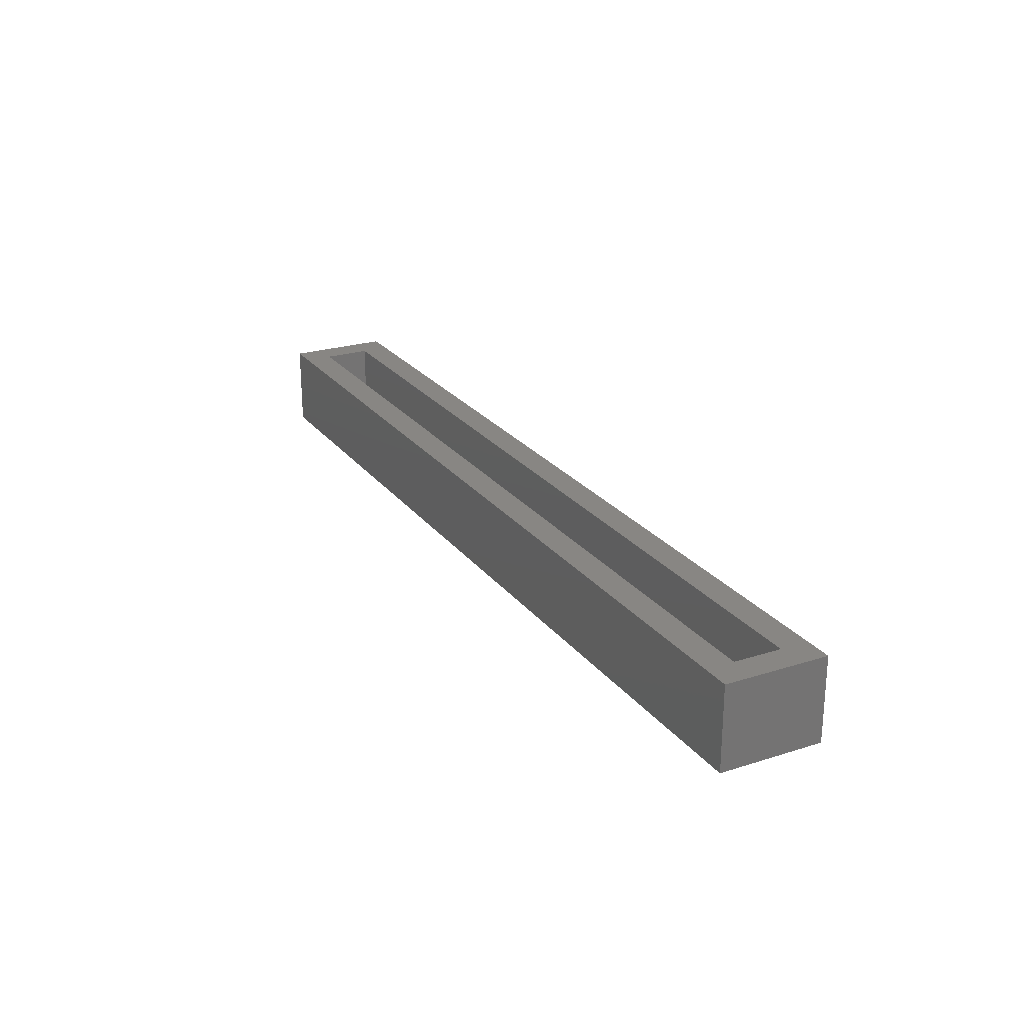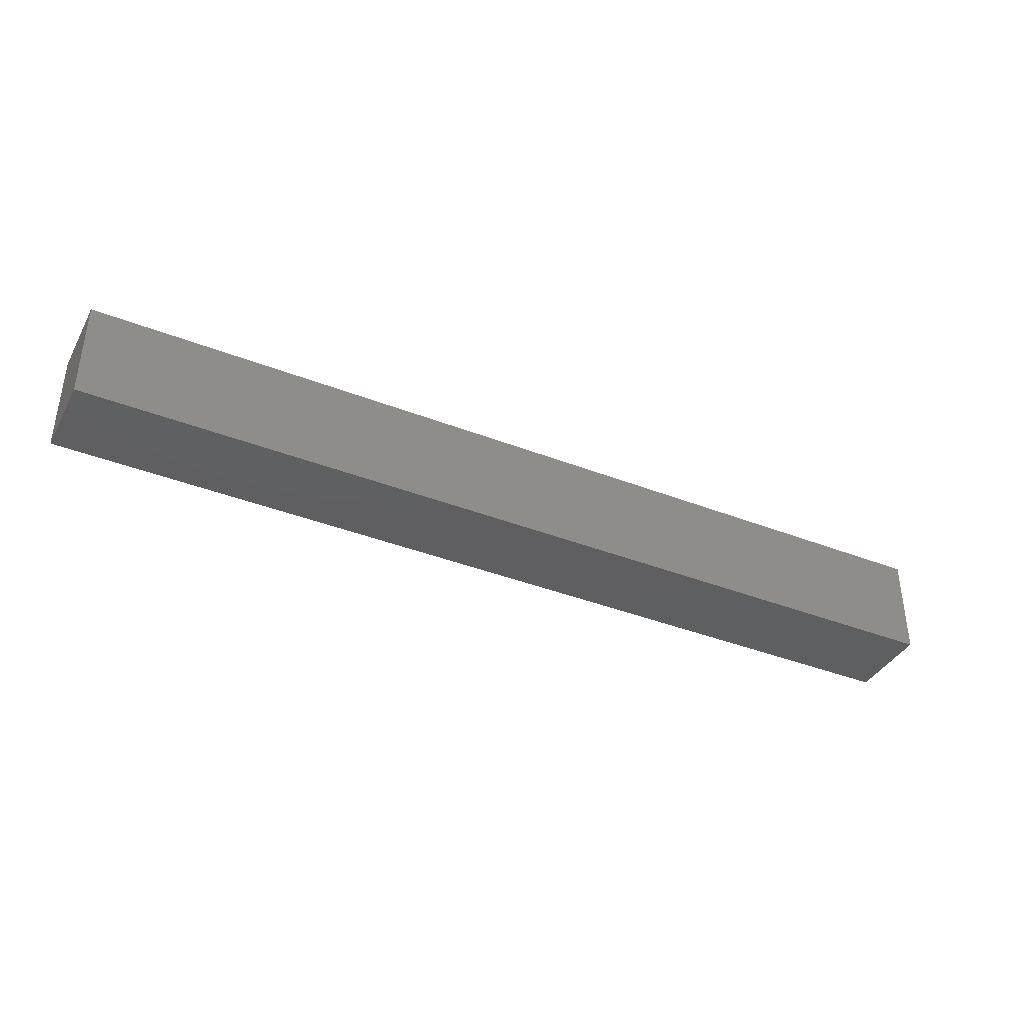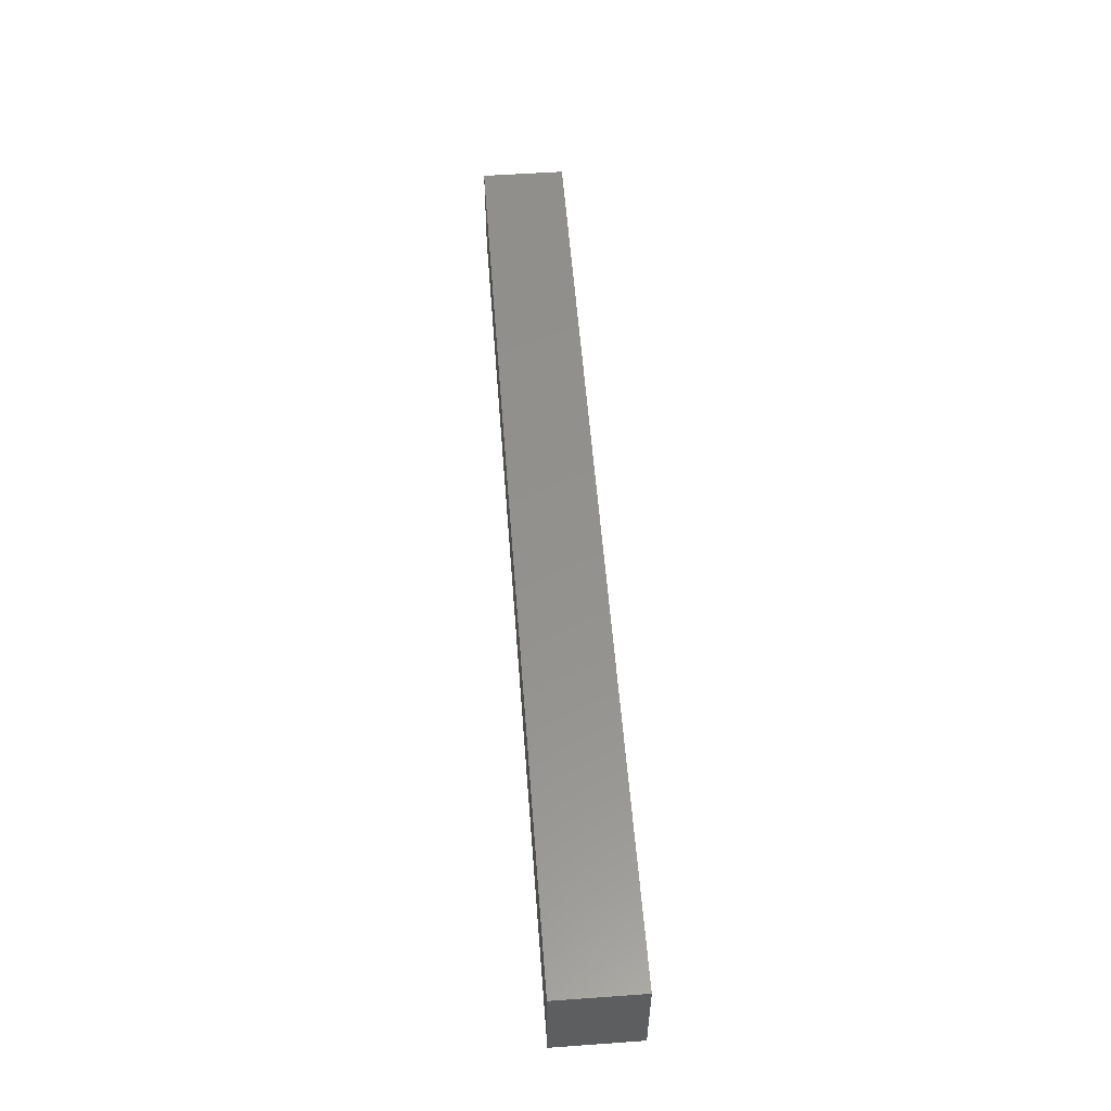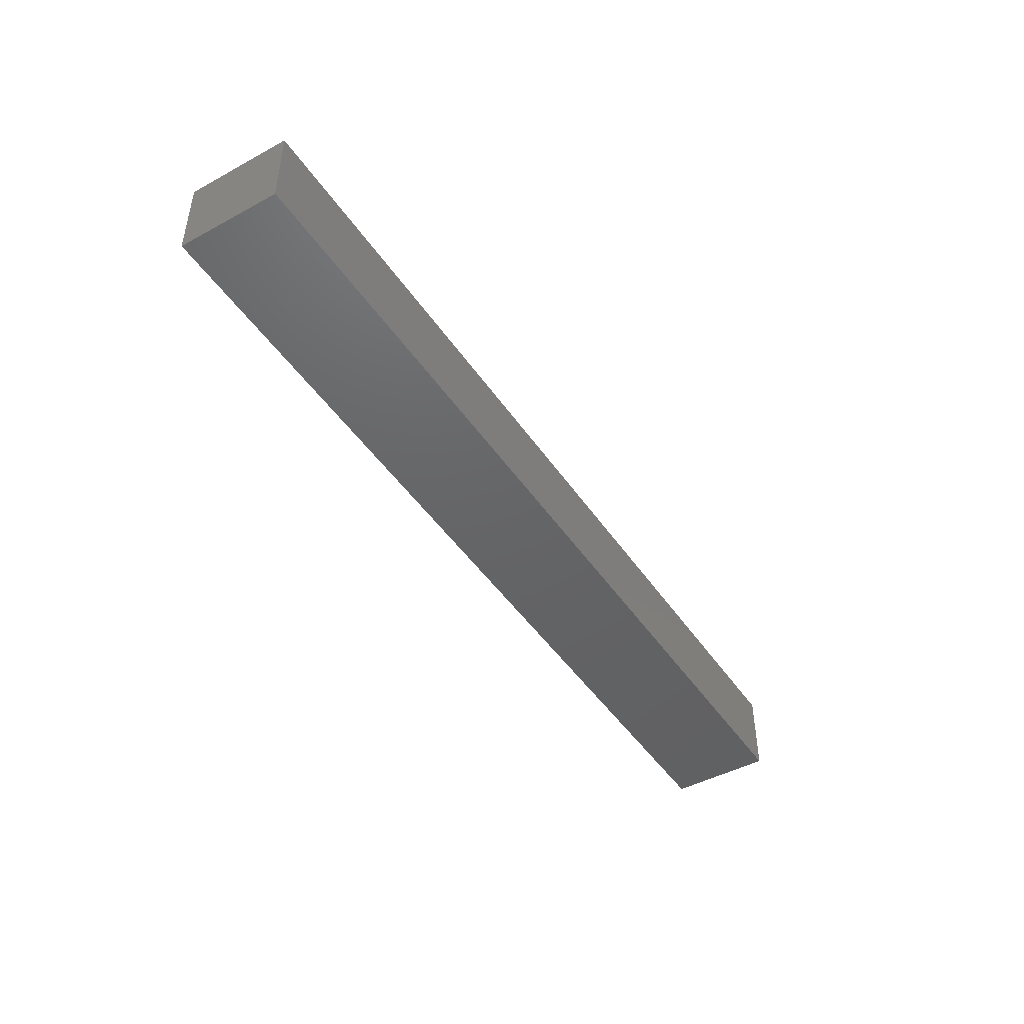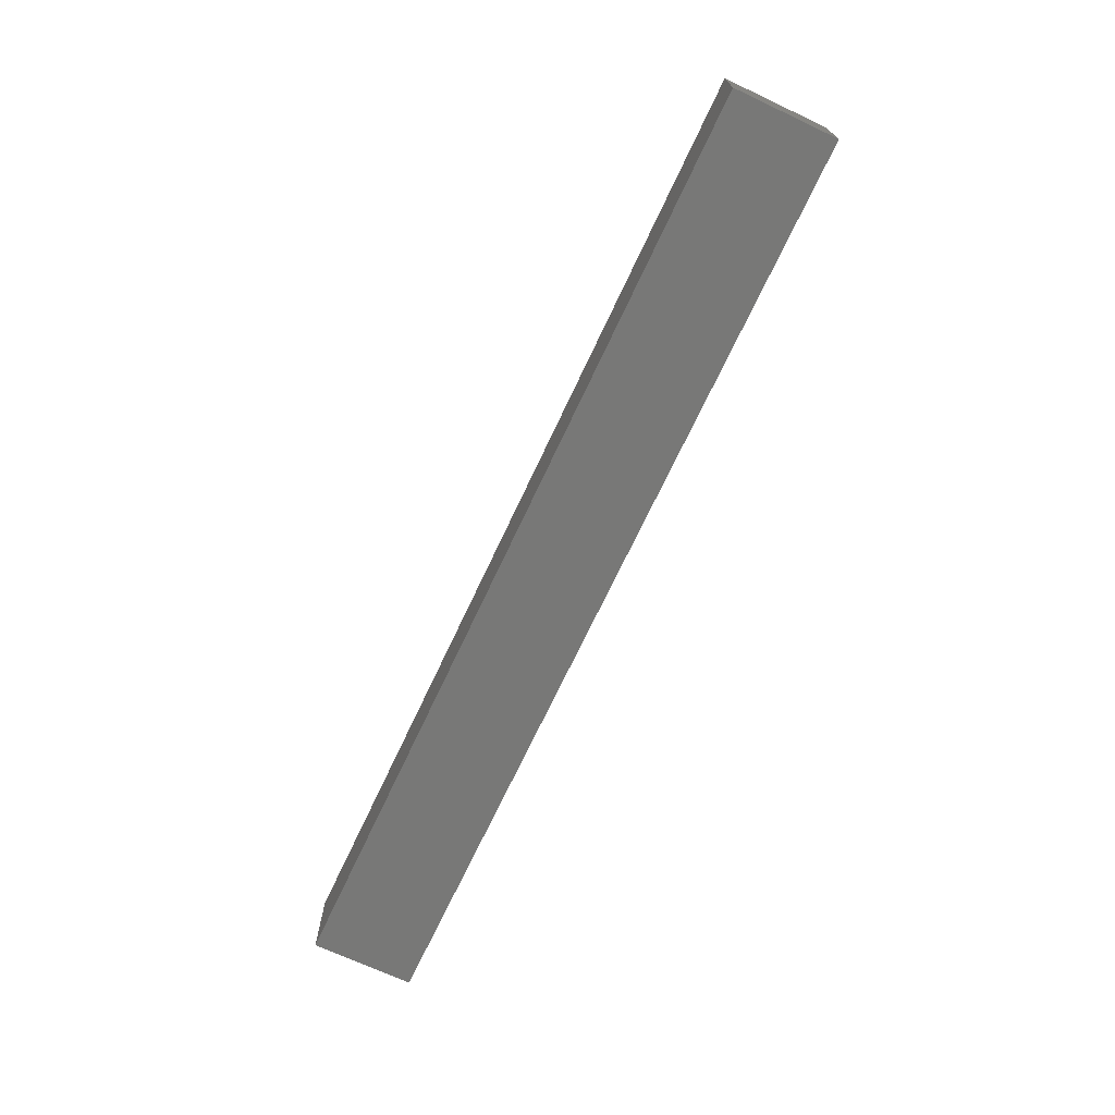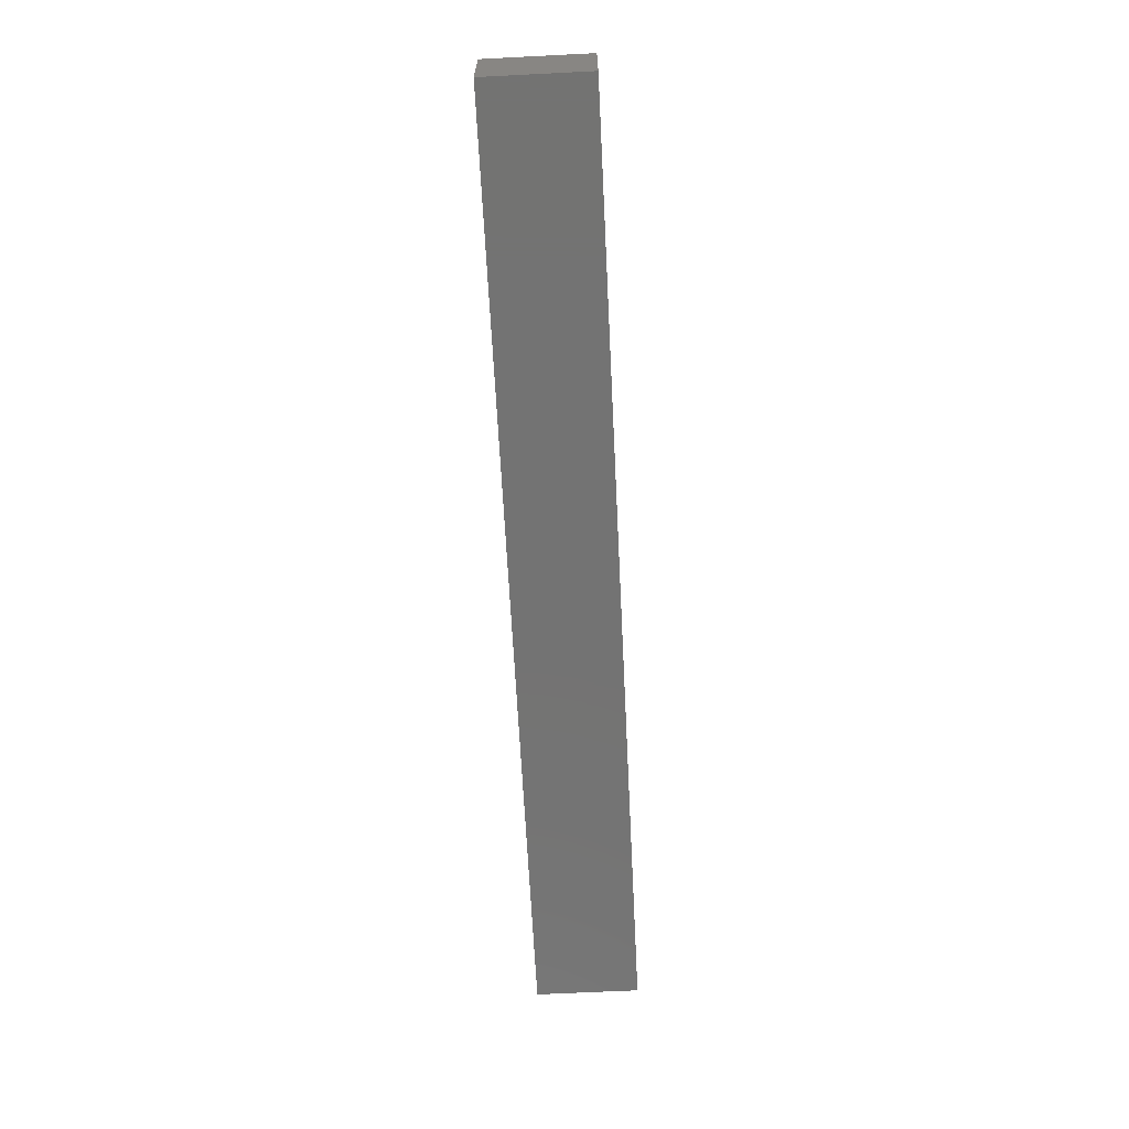
<metadata>
{"format":"stl","ext":"stl","renderer":"f3d","projection":"perspective","resolution":1024,"background":"white","views":[{"elev":24.0,"azim":-117.8,"up":"+Y"},{"elev":-38.7,"azim":-26.2,"up":"+Z"},{"elev":55.1,"azim":85.7,"up":"+Z"},{"elev":-45.7,"azim":-58.0,"up":"+Y"},{"elev":-70.5,"azim":-115.1,"up":"+Y"},{"elev":-65.3,"azim":92.9,"up":"+Y"}]}
</metadata>
<code>
# stl→obj: 16 verts, 28 faces
v -0.01562 0 0.07089
v 0.007812 0 0.007812
v -0.01562 0 -0.01562
v 0.7422 0 0.007812
v 0.7656 0 -0.01562
v 0.007812 0 0.04745
v 0.7656 0 0.07089
v 0.7422 0 0.04745
v 0.007812 -0.04688 0.007812
v 0.7422 -0.04688 0.007812
v 0.7422 -0.04688 0.04745
v 0.007812 -0.04688 0.04745
v -0.01562 -0.07031 -0.01562
v 0.7656 -0.07031 -0.01562
v 0.7656 -0.07031 0.07089
v -0.01562 -0.07031 0.07089
f 1 2 3
f 3 2 4
f 3 4 5
f 2 1 6
f 6 1 7
f 6 7 8
f 8 7 5
f 8 5 4
f 9 10 2
f 2 10 4
f 4 10 8
f 8 10 11
f 11 12 8
f 8 12 6
f 6 12 2
f 2 12 9
f 13 3 14
f 14 3 5
f 14 5 15
f 15 5 7
f 15 7 16
f 16 7 1
f 16 1 13
f 13 1 3
f 16 13 15
f 15 13 14
f 12 11 9
f 9 11 10

</code>
